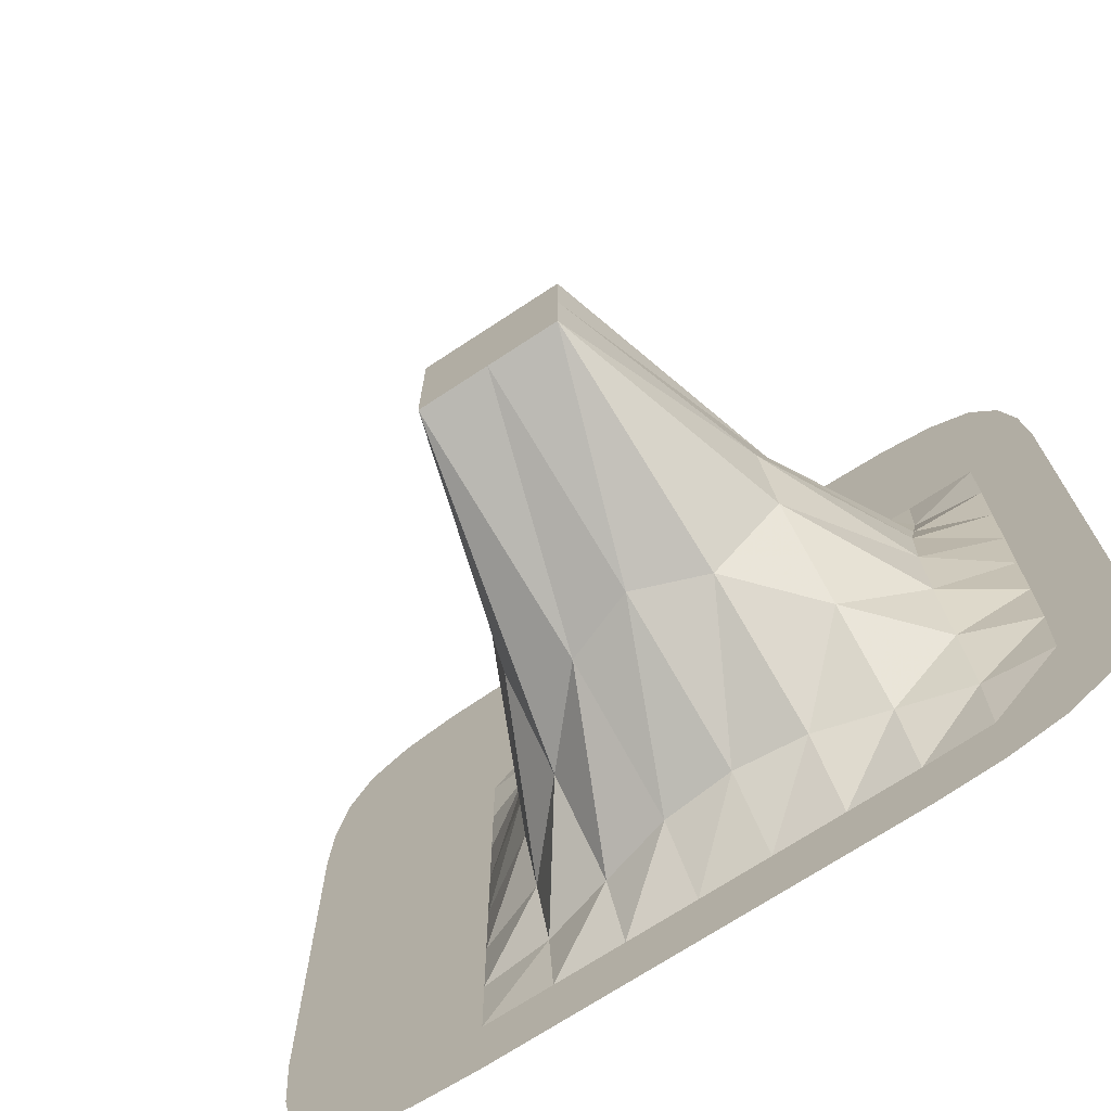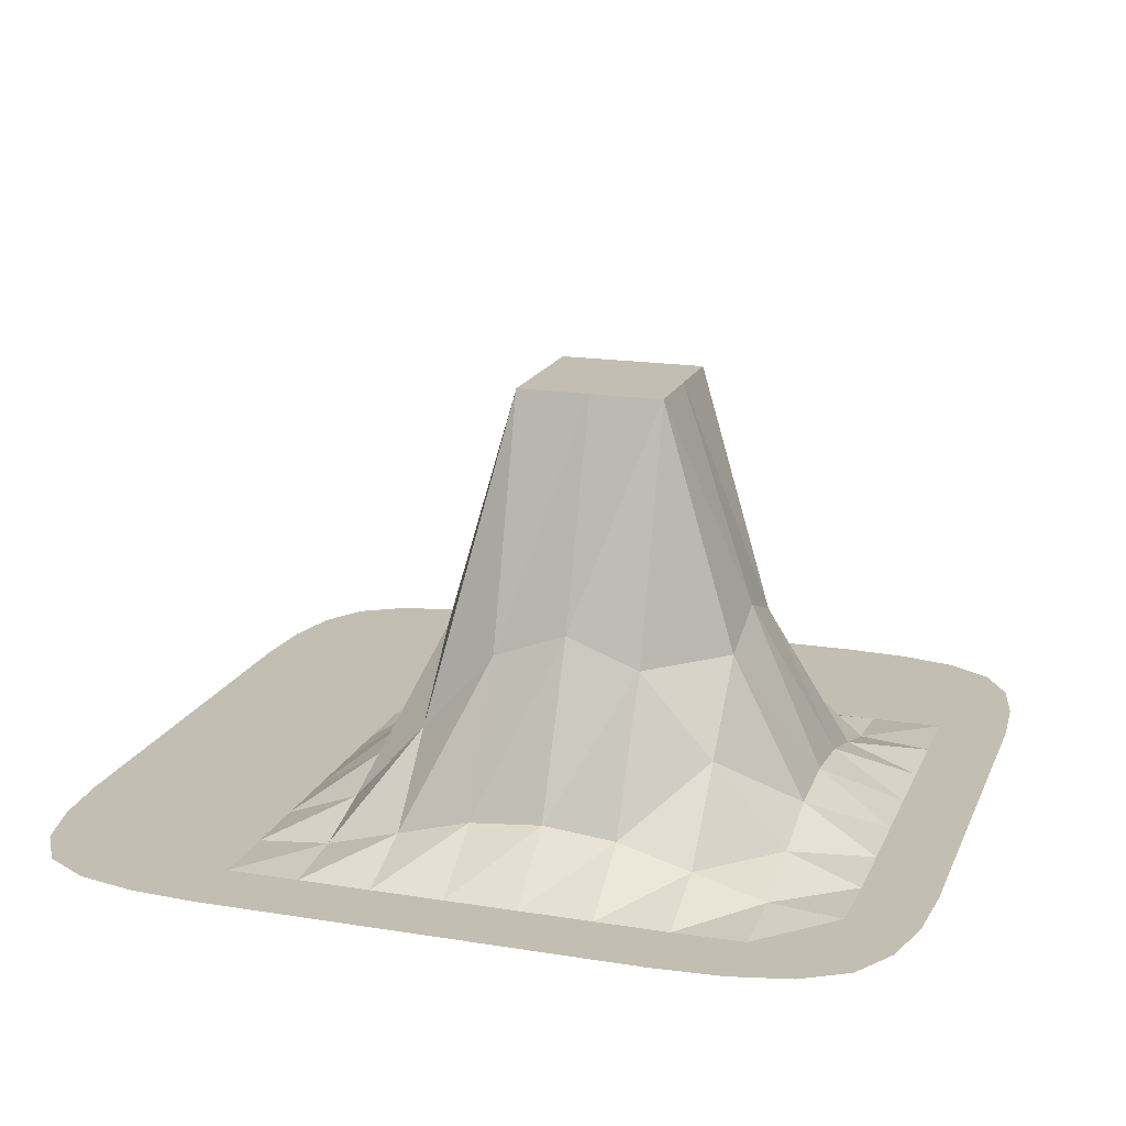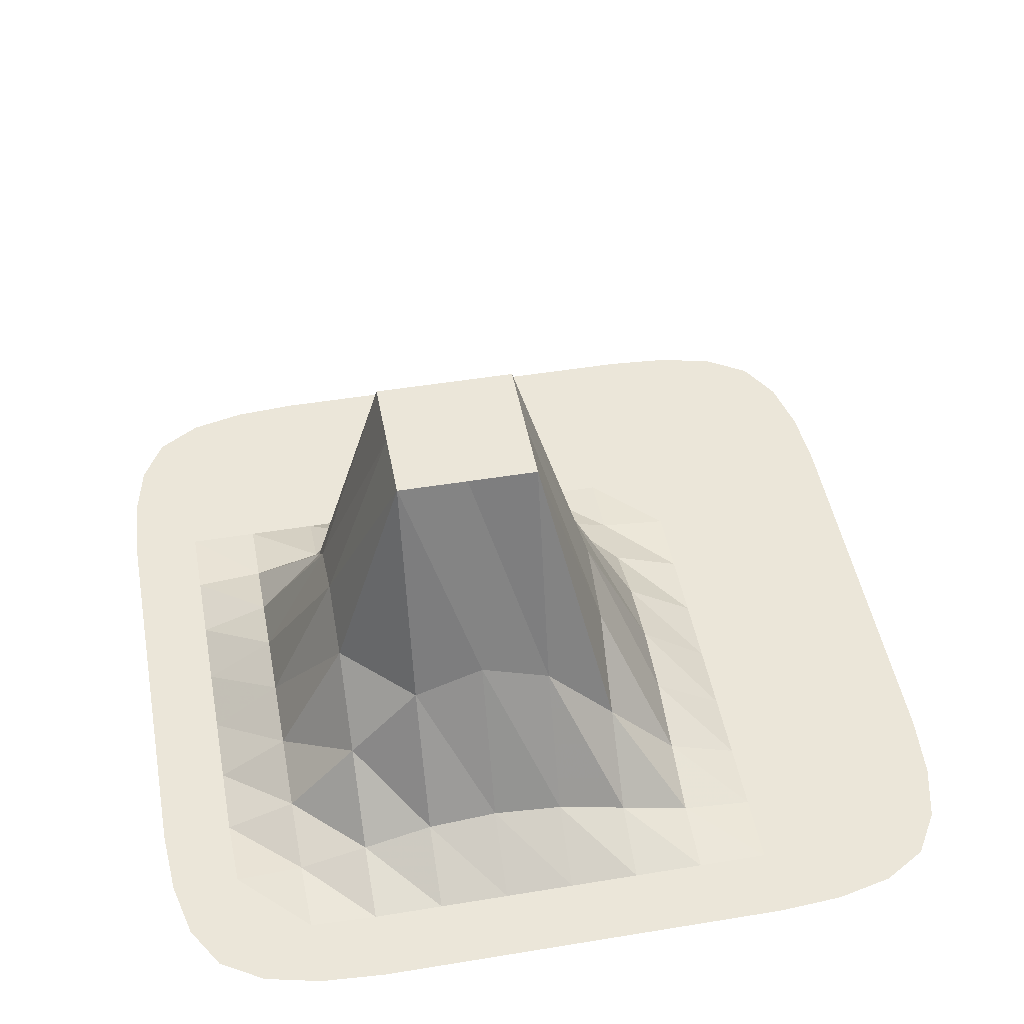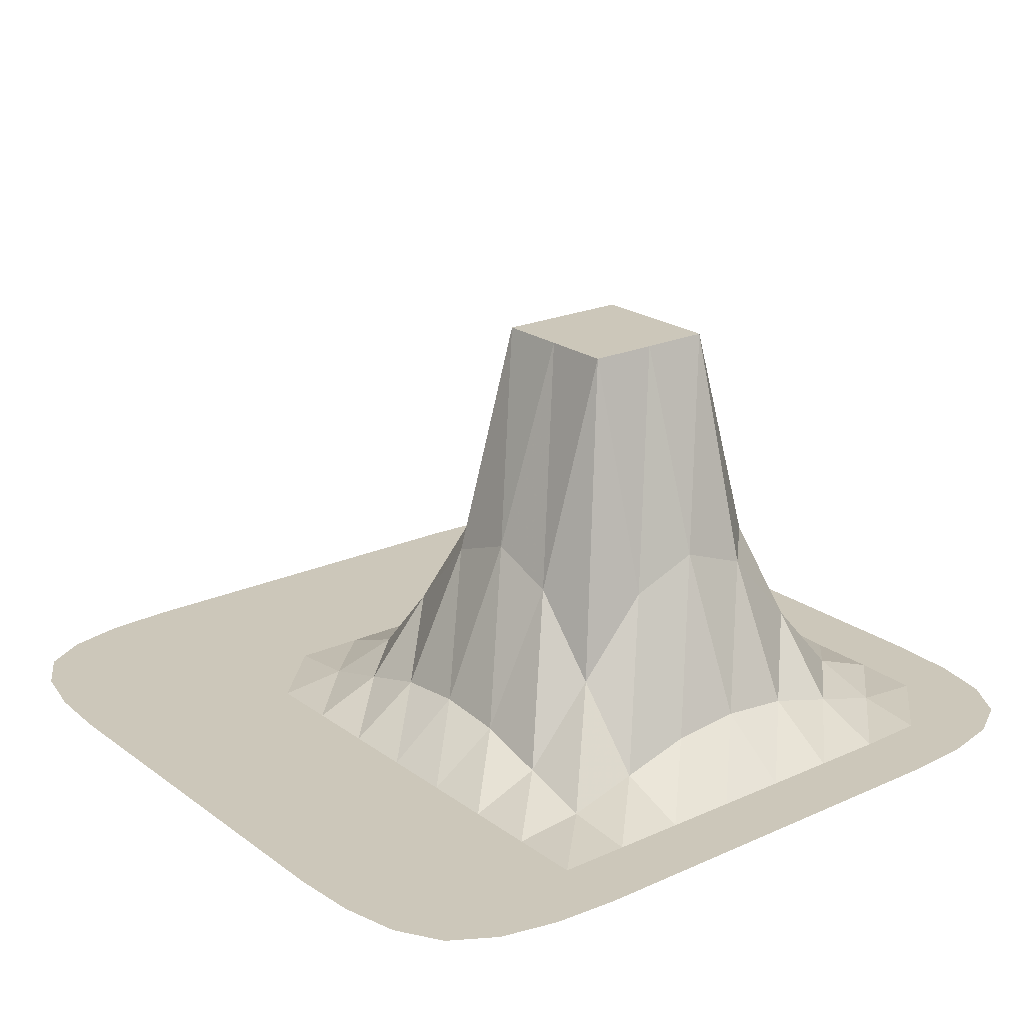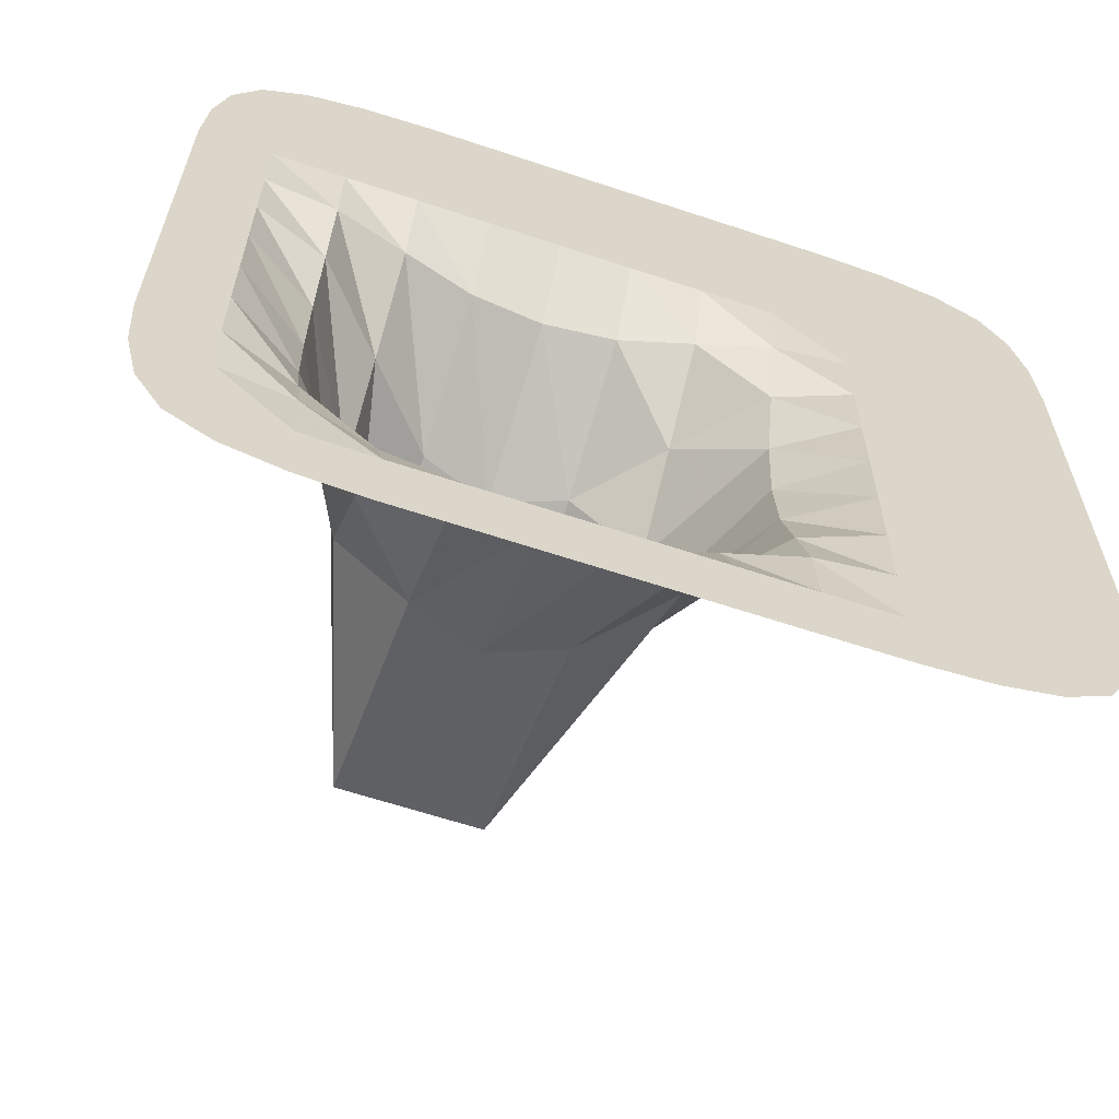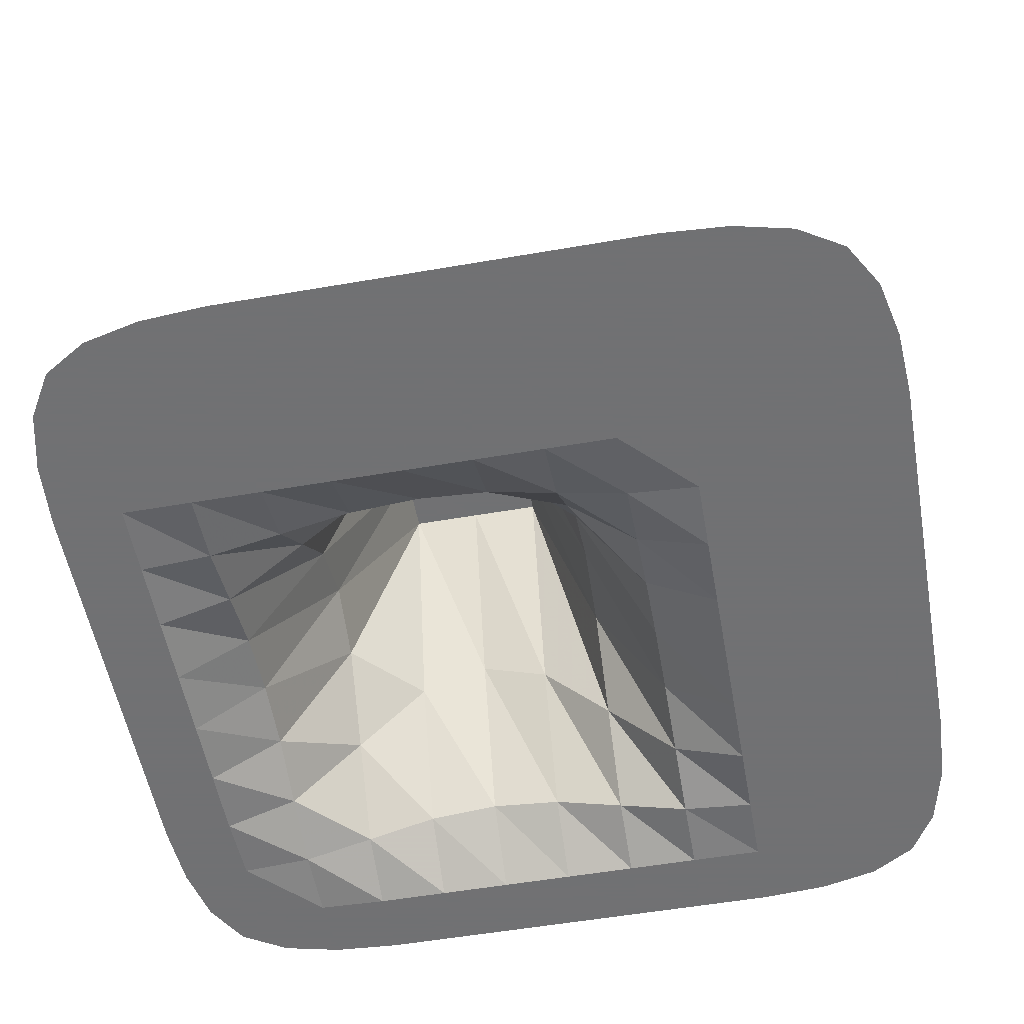
<metadata>
{"format":"obj","ext":"obj","renderer":"f3d","projection":"perspective","resolution":1024,"background":"white","views":[{"elev":-71.5,"azim":33.3,"up":"+Y"},{"elev":17.5,"azim":17.8,"up":"+Z"},{"elev":47.7,"azim":79.5,"up":"+Z"},{"elev":21.5,"azim":-38.4,"up":"+Z"},{"elev":-62.5,"azim":161.3,"up":"+Y"},{"elev":-55.3,"azim":-169.7,"up":"+Z"}]}
</metadata>
<code>
v  -0.8958 -0.8958 0
v  -0.7917 -0.9583 0
v  -0.8125 -0.8125 0
v  -0.9583 -0.7917 0
v  -0.6562 -0.9896 0
v  -0.6615 -0.8281 0
v  -0.5 -0.8333 0
v  -0.6654 -0.6654 0
v  -0.5 -0.5 0
v  -0.8333 -0.5 0
v  -0.8281 -0.6615 0
v  -0.9896 -0.6562 0
v  -0.5 -1 0
v  -0.3333 -1 0
v  -0.3333 -0.8333 0
v  -0.1667 -0.8333 0
v  -0.3333 -0.6667 0.01562
v  -0.1667 -0.5 0.25
v  -0.5 -0.6667 0
v  -0.6667 -0.5 0
v  -0.3333 -0.5 0.0625
v  -0.3333 -0.3333 0.1094
v  -0.1667 -0.1667 0.5
v  -0.5 -0.1667 0
v  -0.5 -0.3333 0
v  -0.6667 -0.3333 0
v  -0.8333 -0.1667 0
v  -1 -0.5 0
v  -0.8333 -0.3333 0
v  -1 -0.3333 0
v  -0.1667 -1 0
v  0 -1 0
v  0 -0.8333 0
v  0.1667 -0.8333 0
v  0 -0.6667 0.1094
v  0.1667 -0.5 0.5
v  -0.1667 -0.6667 0.0625
v  0.1667 -1 0
v  0.3333 -1 0
v  0.3333 -0.8333 0
v  0.5 -0.8333 0
v  0.3333 -0.6667 0.1094
v  0.5 -0.5 0.25
v  0.1667 -0.6667 0.125
v  0 -0.5 0.4375
v  0.3333 -0.5 0.4375
v  0.3333 -0.3333 1
v  0.1667 -0.3333 1
v  0 -0.3333 1
v  -0.1667 -0.3333 0.4375
v  0.5 -1 0
v  0.6562 -0.9896 0
v  0.6615 -0.8281 0
v  0.8125 -0.8125 0
v  0.6654 -0.6654 0.01562
v  0.8333 -0.5 0
v  0.5 -0.6667 0.0625
v  0.7917 -0.9583 0
v  0.8958 -0.8958 0
v  0.9583 -0.7917 0
v  0.9896 -0.6562 0
v  0.8281 -0.6615 0
v  0.6667 -0.5 0.0625
v  1 -0.5 0
v  1 -0.3333 0
v  0.8333 -0.3333 0
v  0.8333 -0.1667 0
v  0.6667 -0.3333 0.1094
v  0.5 -0.1667 0.5
v  0.5 -0.3333 0.4375
v  -1 -0.1667 0
v  -0.6667 -0.1667 0
v  -0.6667 0 0
v  -0.5 0.1667 0
v  -0.8333 0.1667 0
v  -0.8333 0 0
v  -1 0 0
v  -0.3333 -0.1667 0.125
v  -0.3333 0 0.1094
v  -0.1667 0.1667 0.25
v  -0.5 0 0
v  -0.6667 0.1667 0
v  -0.3333 0.1667 0.0625
v  -0.3333 0.3333 0.01562
v  -0.1667 0.5 0
v  -0.5 0.5 0
v  -0.5 0.3333 0
v  -0.6667 0.3333 0
v  -0.8333 0.5 0
v  -1 0.1667 0
v  -0.8333 0.3333 0
v  -1 0.3333 0
v  0 -0.1667 1
v  0 0 1
v  -0.1667 0 0.4375
v  0.1667 -0.1667 1
v  0.3333 -0.1667 1
v  0.3333 0 1
v  0.1667 0 1
v  0.6667 -0.1667 0.125
v  0.6667 0 0.1094
v  0.8333 0.1667 0
v  0.5 0.1667 0.25
v  0.5 0 0.4375
v  0.1667 0.1667 0.5
v  0 0.1667 0.4375
v  0.3333 0.1667 0.4375
v  0.3333 0.3333 0.1094
v  0.5 0.5 0
v  0.1667 0.5 0
v  0.1667 0.3333 0.125
v  0 0.3333 0.1094
v  -0.1667 0.3333 0.0625
v  1 -0.1667 0
v  1 0 0
v  0.8333 0 0
v  0.6667 0.1667 0.0625
v  1 0.1667 0
v  1 0.3333 0
v  0.8333 0.3333 0
v  0.8333 0.5 0
v  0.6667 0.3333 0.01562
v  0.5 0.3333 0.0625
v  -1 0.5 0
v  -0.6667 0.5 0
v  -0.6654 0.6654 0
v  -0.5 0.8333 0
v  -0.8125 0.8125 0
v  -0.8281 0.6615 0
v  -0.9896 0.6562 0
v  -0.3333 0.5 0
v  -0.3333 0.6667 0
v  -0.1667 0.8333 0
v  -0.5 0.6667 0
v  -0.6615 0.8281 0
v  -0.3333 0.8333 0
v  -0.3333 1 0
v  -0.5 1 0
v  -0.6562 0.9896 0
v  -0.9583 0.7917 0
v  -0.7917 0.9583 0
v  -0.8958 0.8958 0
v  0 0.5 0
v  0 0.6667 0
v  0.1667 0.8333 0
v  -0.1667 0.6667 0
v  0.3333 0.5 0
v  0.3333 0.6667 0
v  0.5 0.8333 0
v  0.1667 0.6667 0
v  0 0.8333 0
v  0.3333 0.8333 0
v  0.3333 1 0
v  0.1667 1 0
v  0 1 0
v  -0.1667 1 0
v  0.6667 0.5 0
v  0.6654 0.6654 0
v  0.8125 0.8125 0
v  0.5 0.6667 0
v  1 0.5 0
v  0.9896 0.6562 0
v  0.8281 0.6615 0
v  0.6615 0.8281 0
v  0.9583 0.7917 0
v  0.8958 0.8958 0
v  0.7917 0.9583 0
v  0.6562 0.9896 0
v  0.5 1 0
f 1 2 3 4
f 2 5 6 3
f 3 6 8 11
f 4 3 11 12
f 5 13 7 6
f 13 14 15 7
f 7 15 17 19
f 6 7 19 8
f 8 19 9 20
f 19 17 21 9
f 9 21 22 25
f 20 9 25 26
f 12 11 10 28
f 11 8 20 10
f 10 20 26 29
f 28 10 29 30
f 14 31 16 15
f 31 32 33 16
f 16 33 35 37
f 15 16 37 17
f 32 38 34 33
f 38 39 40 34
f 34 40 42 44
f 33 34 44 35
f 35 44 36 45
f 44 42 46 36
f 36 46 47 48
f 45 36 48 49
f 17 37 18 21
f 37 35 45 18
f 18 45 49 50
f 21 18 50 22
f 39 51 41 40
f 51 52 53 41
f 41 53 55 57
f 40 41 57 42
f 52 58 54 53
f 58 59 60 54
f 54 60 61 62
f 53 54 62 55
f 55 62 56 63
f 62 61 64 56
f 56 64 65 66
f 63 56 66 68
f 42 57 43 46
f 57 55 63 43
f 43 63 68 70
f 46 43 70 47
f 30 29 27 71
f 29 26 72 27
f 27 72 73 76
f 71 27 76 77
f 26 25 24 72
f 25 22 78 24
f 24 78 79 81
f 72 24 81 73
f 73 81 74 82
f 81 79 83 74
f 74 83 84 87
f 82 74 87 88
f 77 76 75 90
f 76 73 82 75
f 75 82 88 91
f 90 75 91 92
f 22 50 23 78
f 50 49 93 23
f 23 93 94 95
f 78 23 95 79
f 49 48 96 93
f 48 47 97 96
f 96 97 98 99
f 93 96 99 94
f 47 70 69 97
f 70 68 100 69
f 69 100 101 104
f 97 69 104 98
f 94 99 105 106
f 99 98 107 105
f 105 107 108 111
f 106 105 111 112
f 79 95 80 83
f 95 94 106 80
f 80 106 112 113
f 83 80 113 84
f 68 66 67 100
f 66 65 114 67
f 67 114 115 116
f 100 67 116 101
f 101 116 102 117
f 116 115 118 102
f 102 118 119 120
f 117 102 120 122
f 98 104 103 107
f 104 101 117 103
f 103 117 122 123
f 107 103 123 108
f 92 91 89 124
f 91 88 125 89
f 89 125 126 129
f 124 89 129 130
f 88 87 86 125
f 87 84 131 86
f 86 131 132 134
f 125 86 134 126
f 126 134 127 135
f 134 132 136 127
f 127 136 137 138
f 135 127 138 139
f 130 129 128 140
f 129 126 135 128
f 128 135 139 141
f 140 128 141 142
f 84 113 85 131
f 113 112 143 85
f 85 143 144 146
f 131 85 146 132
f 112 111 110 143
f 111 108 147 110
f 110 147 148 150
f 143 110 150 144
f 144 150 145 151
f 150 148 152 145
f 145 152 153 154
f 151 145 154 155
f 132 146 133 136
f 146 144 151 133
f 133 151 155 156
f 136 133 156 137
f 108 123 109 147
f 123 122 157 109
f 109 157 158 160
f 147 109 160 148
f 122 120 121 157
f 120 119 161 121
f 121 161 162 163
f 157 121 163 158
f 158 163 159 164
f 163 162 165 159
f 159 165 166 167
f 164 159 167 168
f 148 160 149 152
f 160 158 164 149
f 149 164 168 169
f 152 149 169 153

</code>
